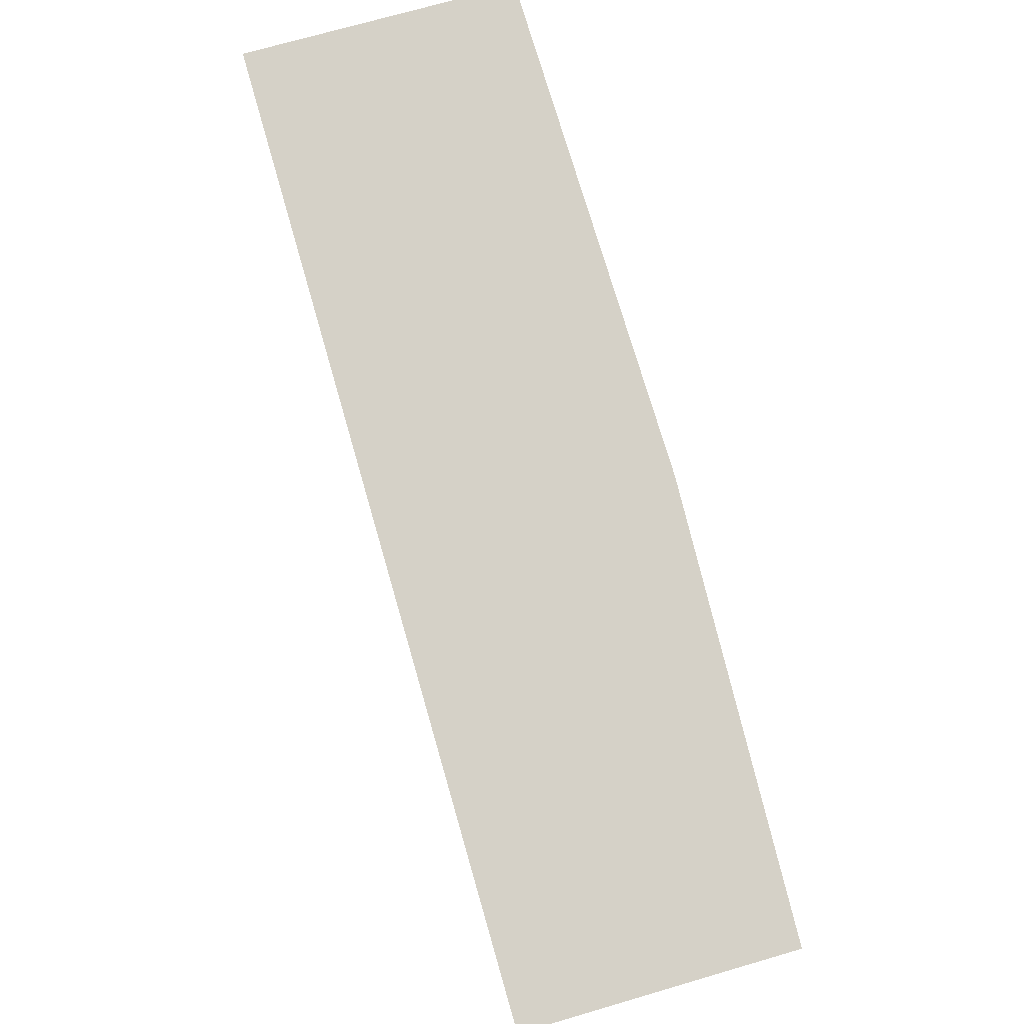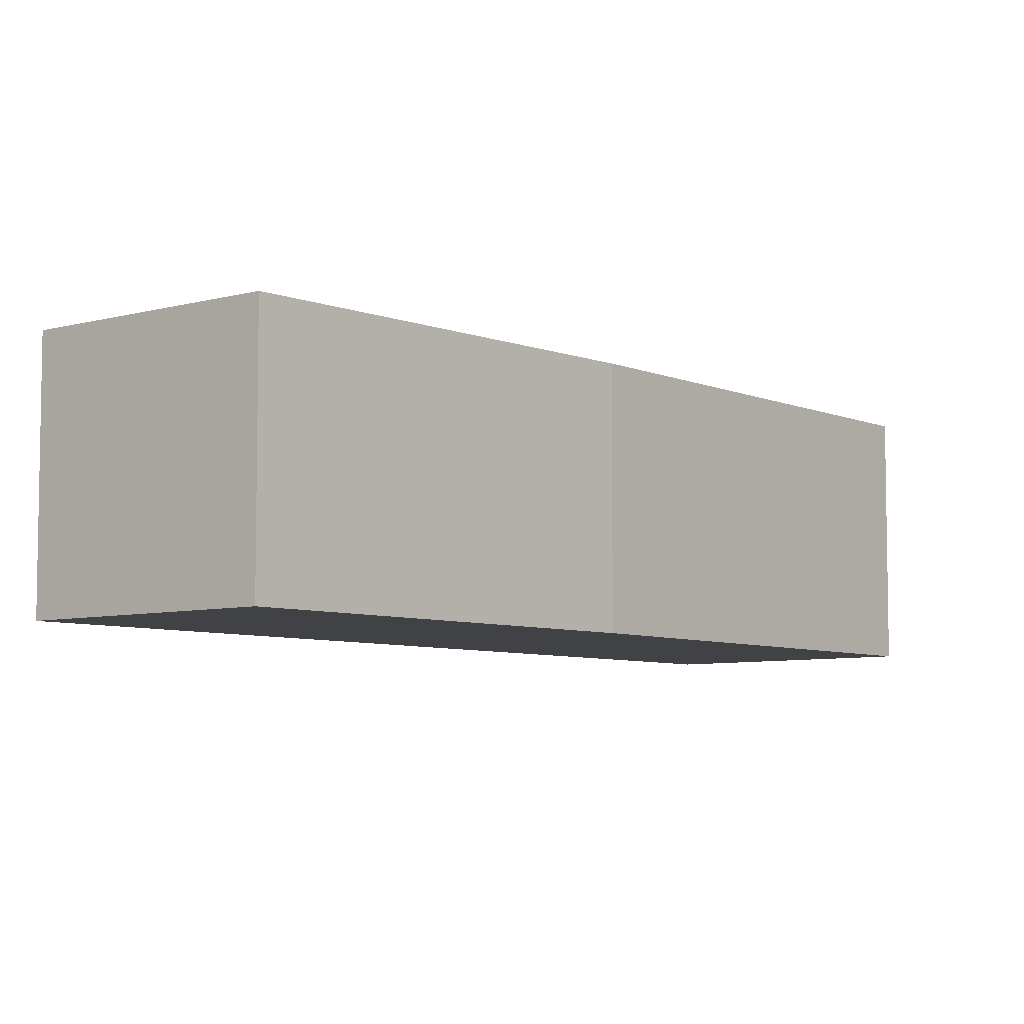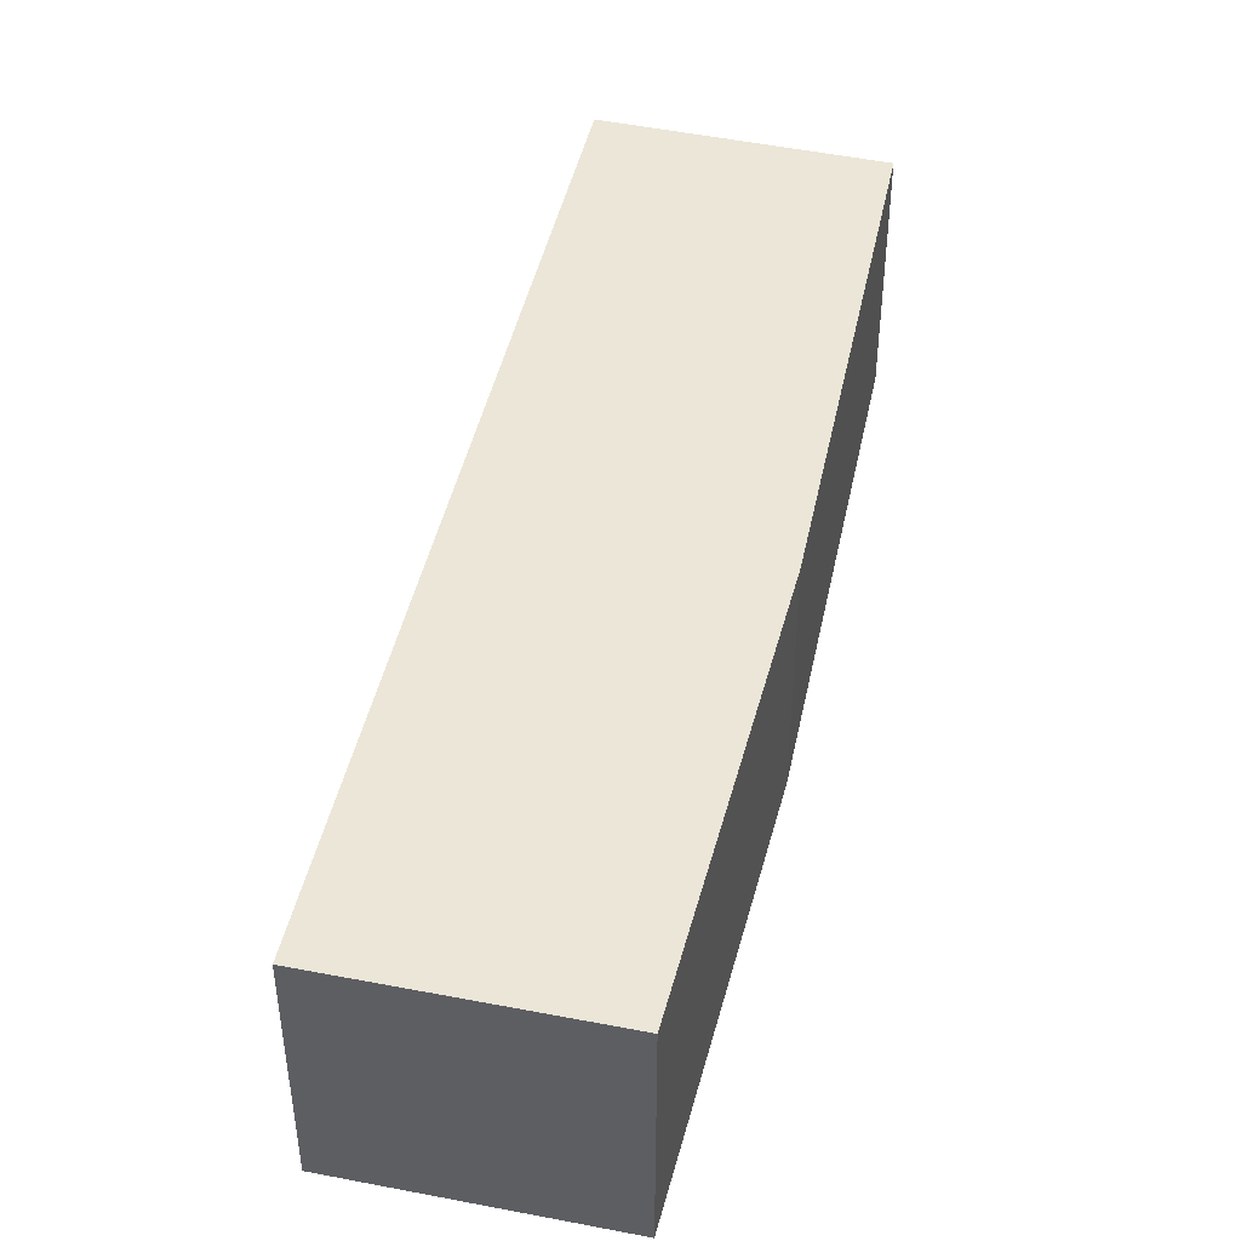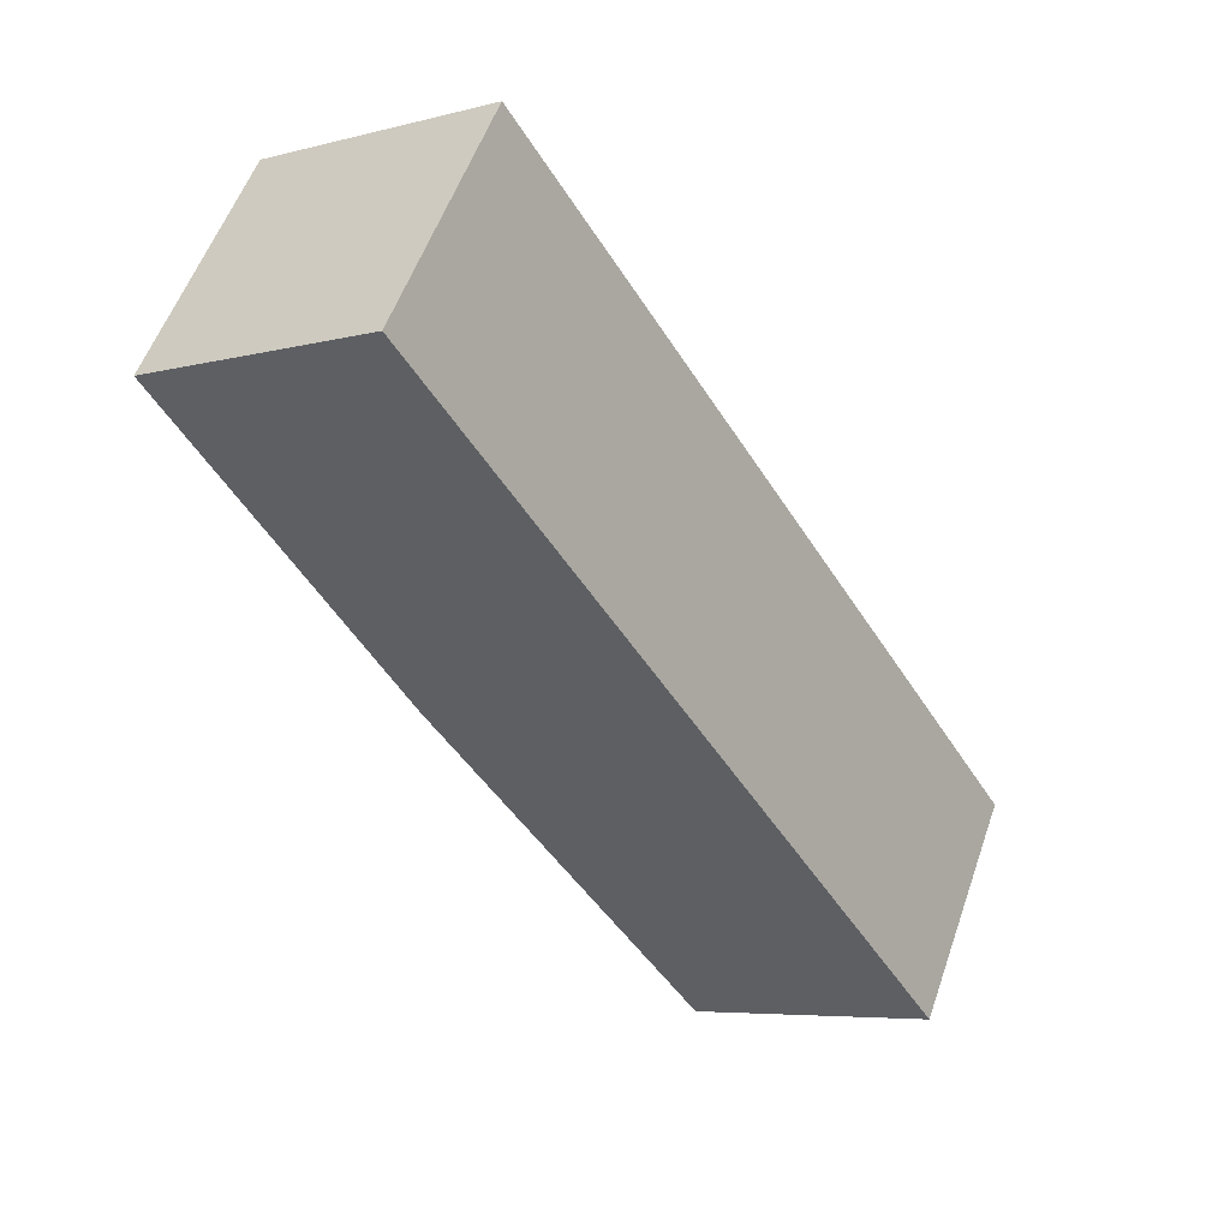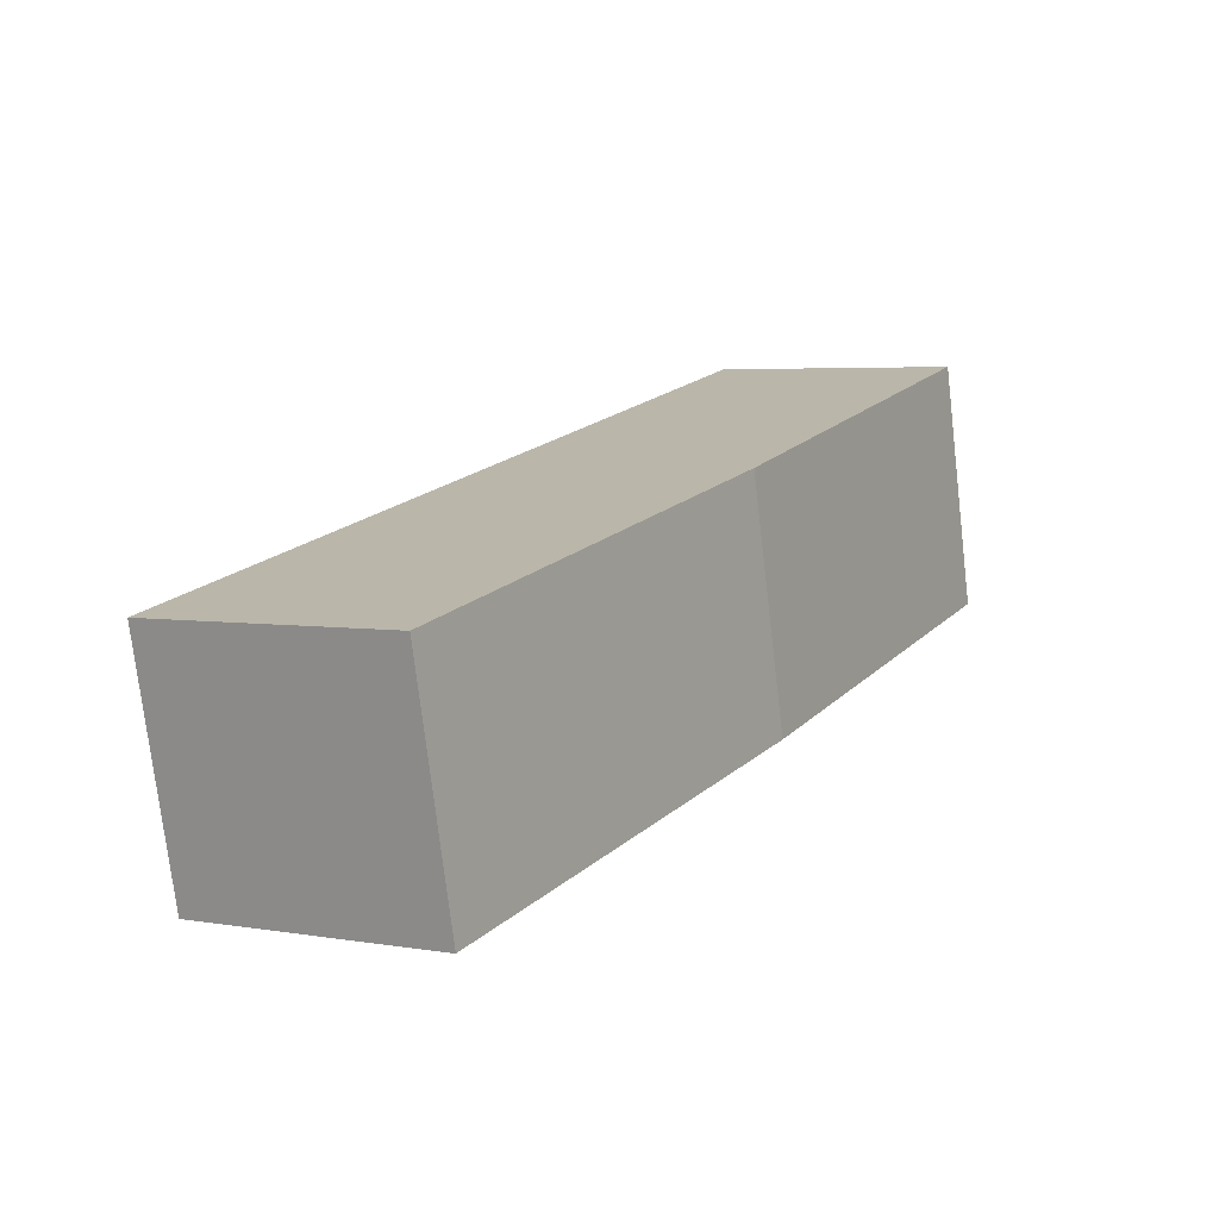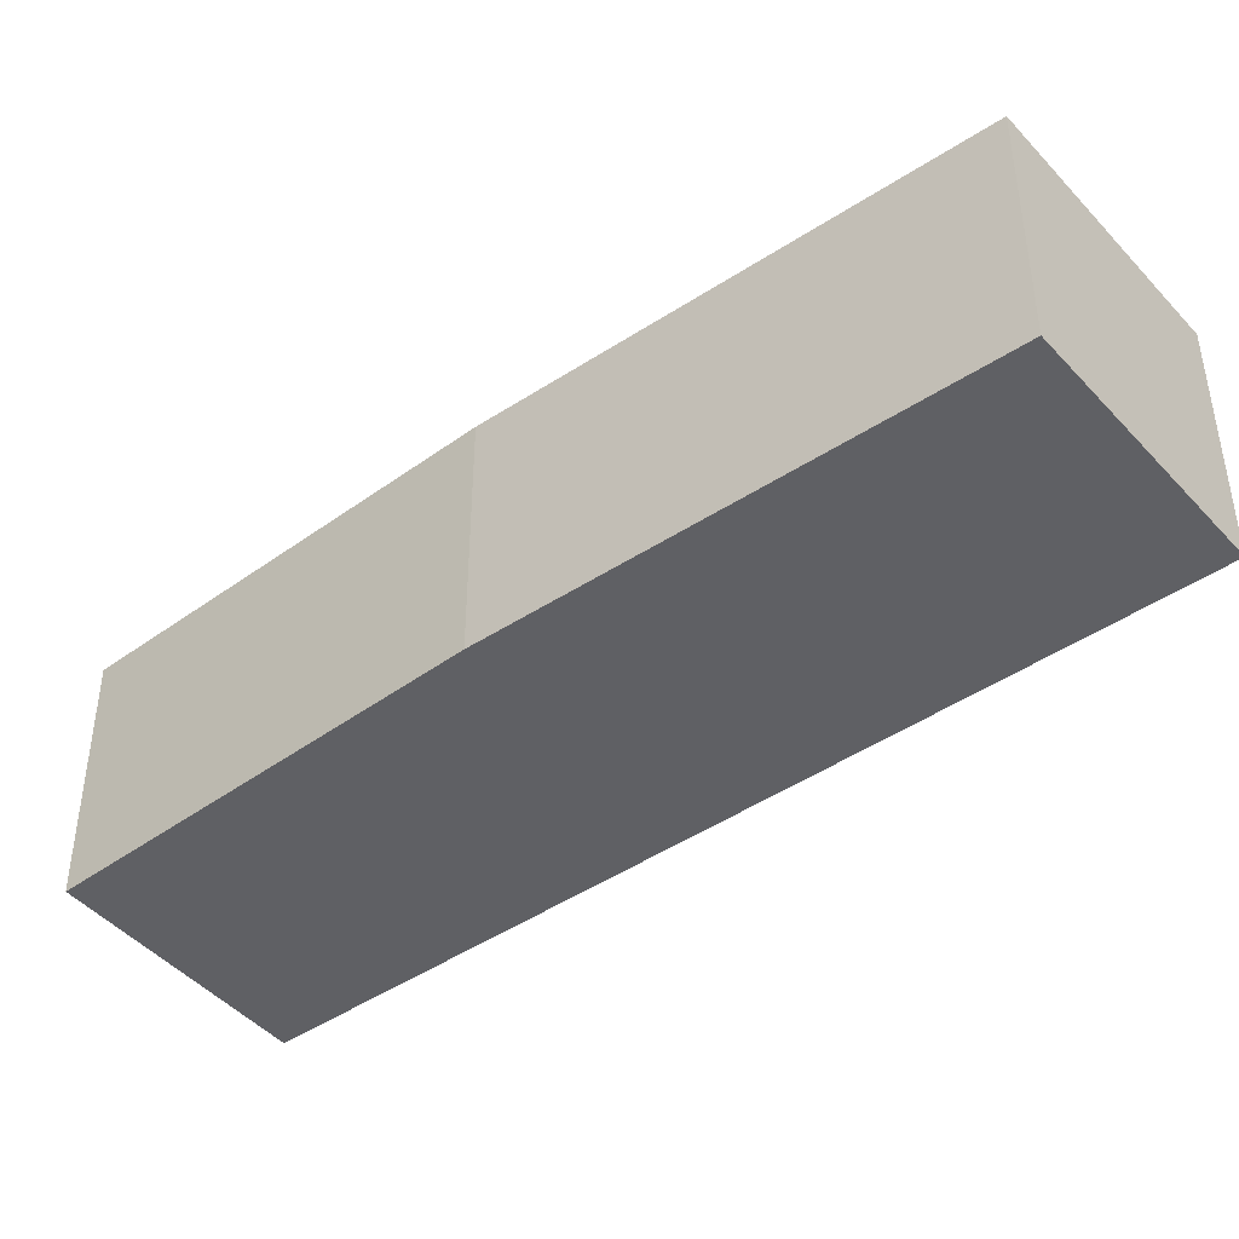
<metadata>
{"format":"obj","ext":"obj","renderer":"f3d","projection":"perspective","resolution":1024,"background":"white","views":[{"elev":78.9,"azim":15.6,"up":"+Y"},{"elev":-6.5,"azim":71.2,"up":"+Y"},{"elev":46.6,"azim":44.3,"up":"+Y"},{"elev":55.4,"azim":-160.9,"up":"+Z"},{"elev":-75.2,"azim":6.7,"up":"+Z"},{"elev":-44.6,"azim":159.9,"up":"+Y"}]}
</metadata>
<code>
v  0 3.576 2.19e-16
v  7.171 3.576 4.094
v  3.292 3.576 -1.961
v  7.103 3.576 11.56
v  10.29 3.576 9.573
v  10.29 -5.862e-16 9.573
v  7.171 -2.507e-16 4.094
v  3.292 1.201e-16 -1.961
v  0 0 0
v  7.103 -7.077e-16 11.56
g defaultobject
f 1 2 3
f 2 1 4
f 2 4 5
f 6 2 5
f 2 6 7
f 7 3 2
f 3 7 8
f 8 1 3
f 1 8 9
f 9 4 1
f 4 9 10
f 10 5 4
f 5 10 6
f 7 9 8
f 9 7 10
f 10 7 6

</code>
